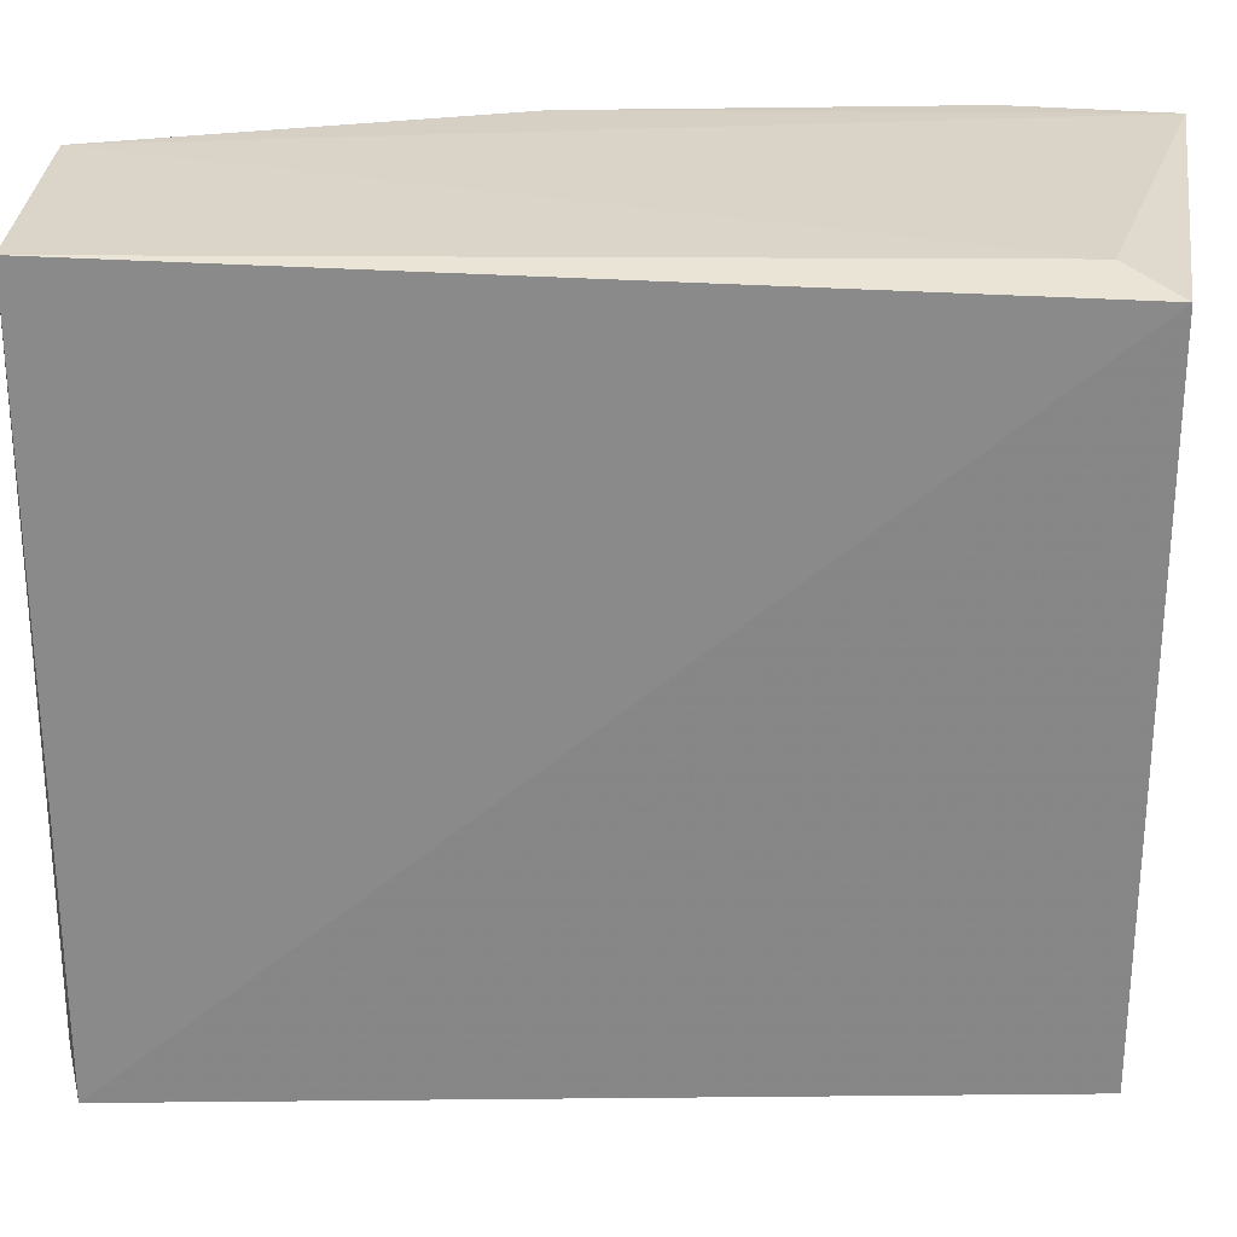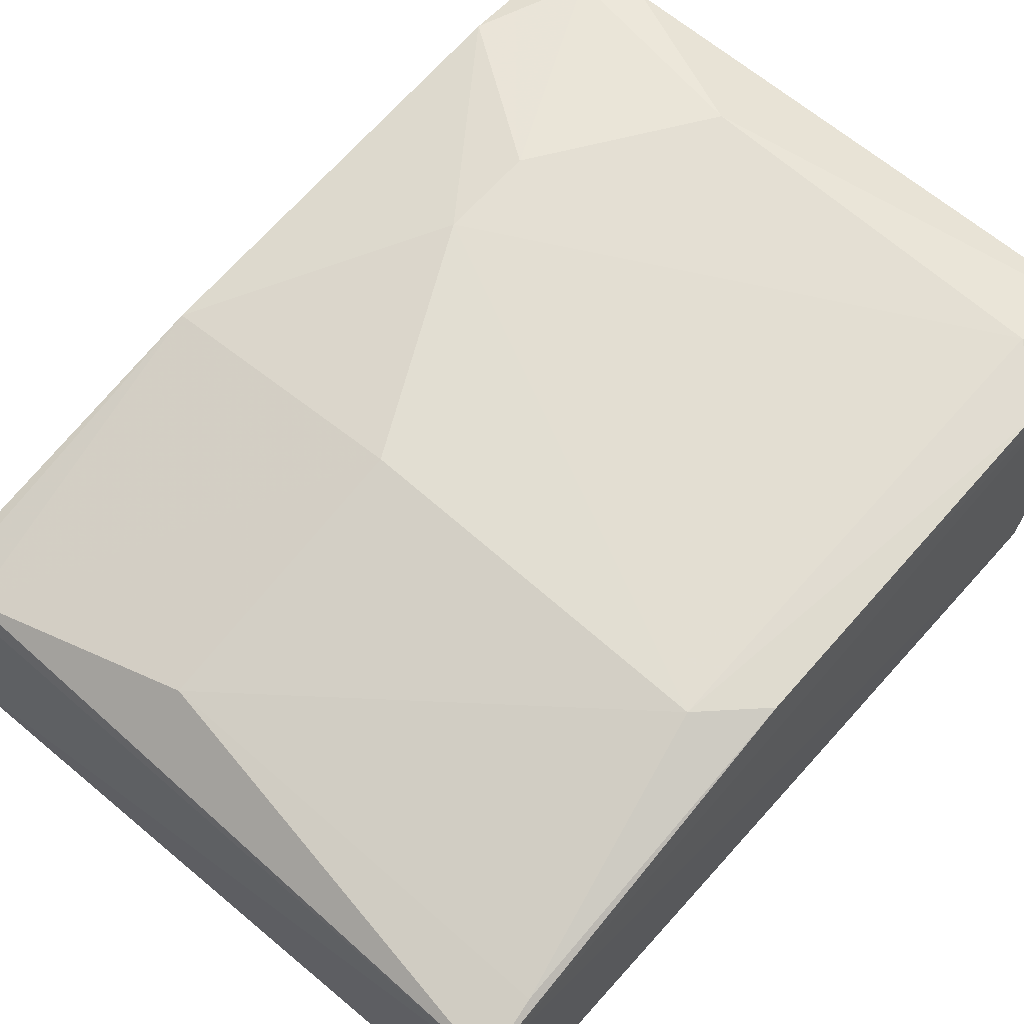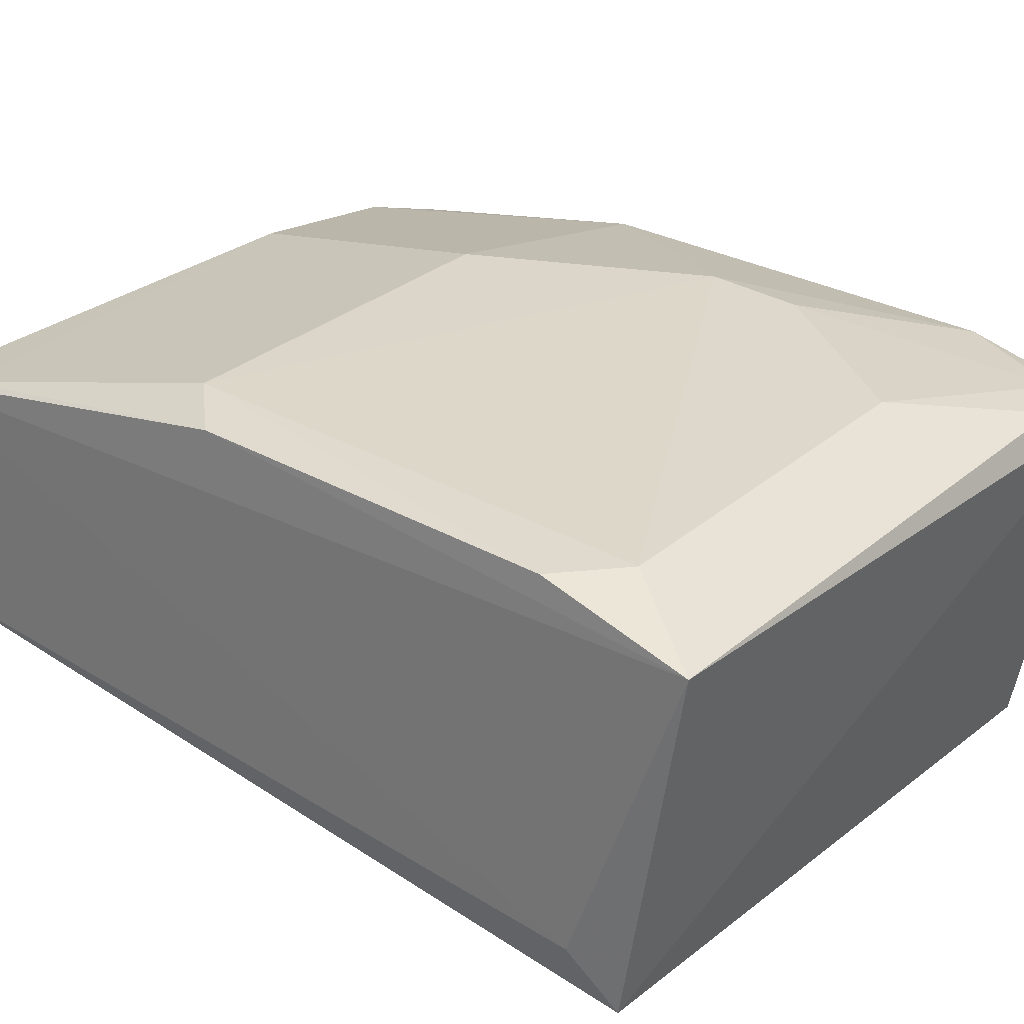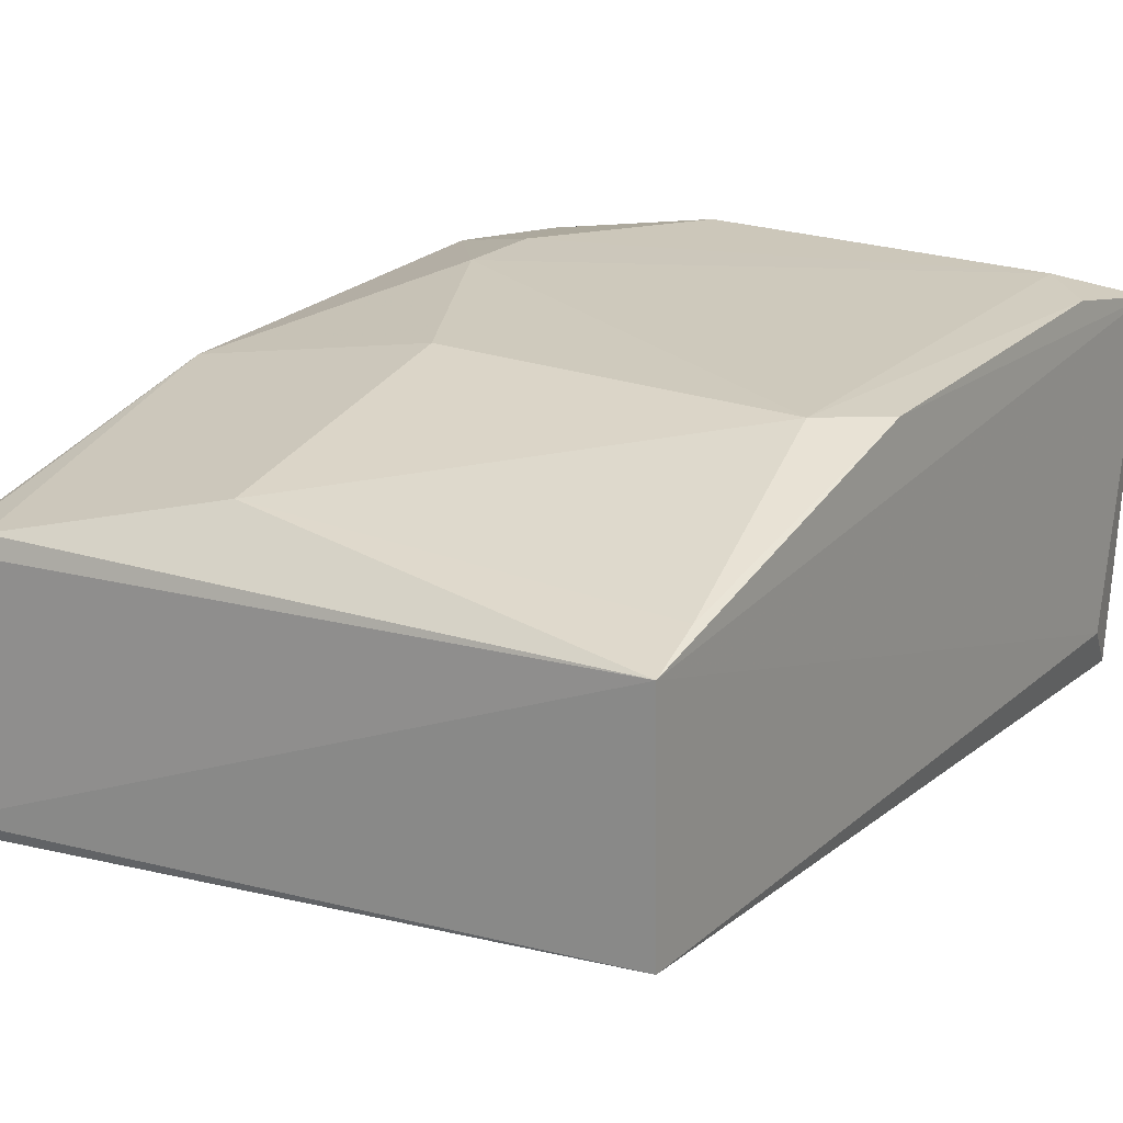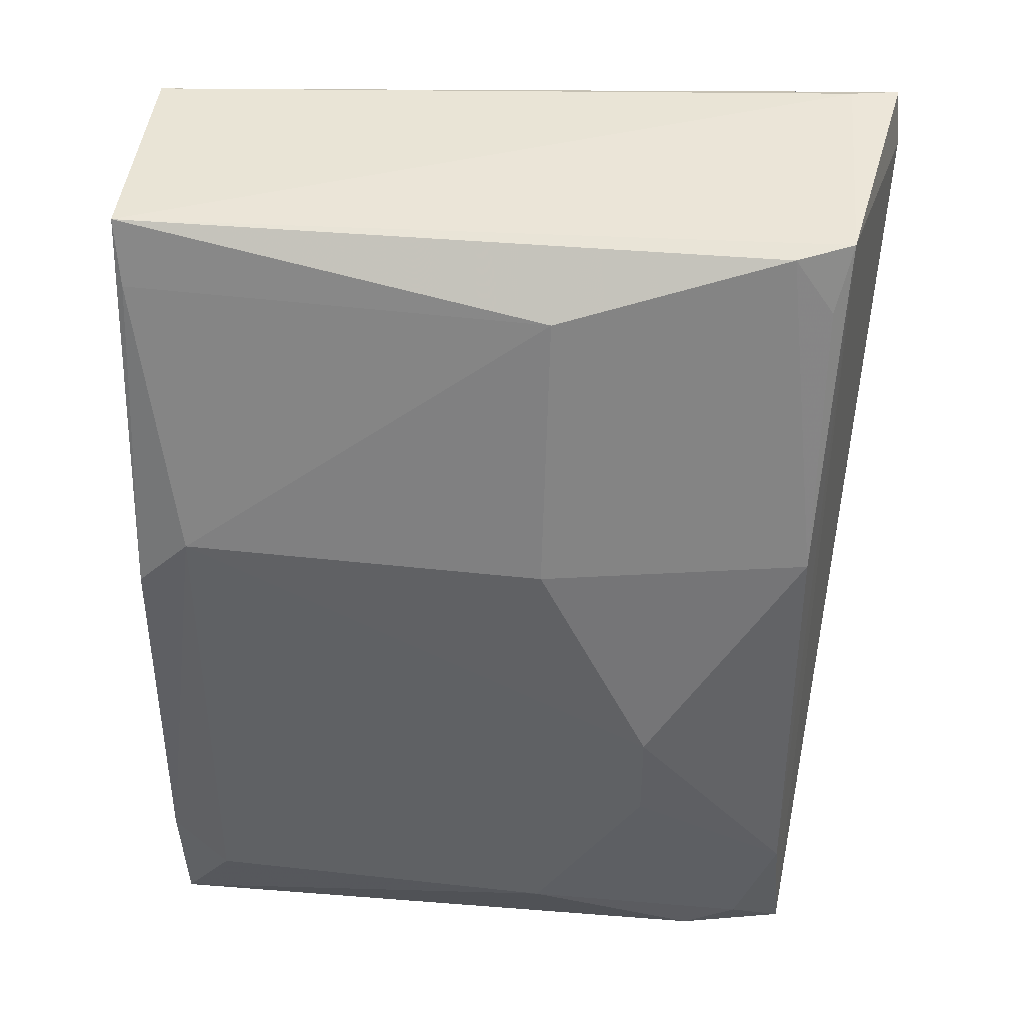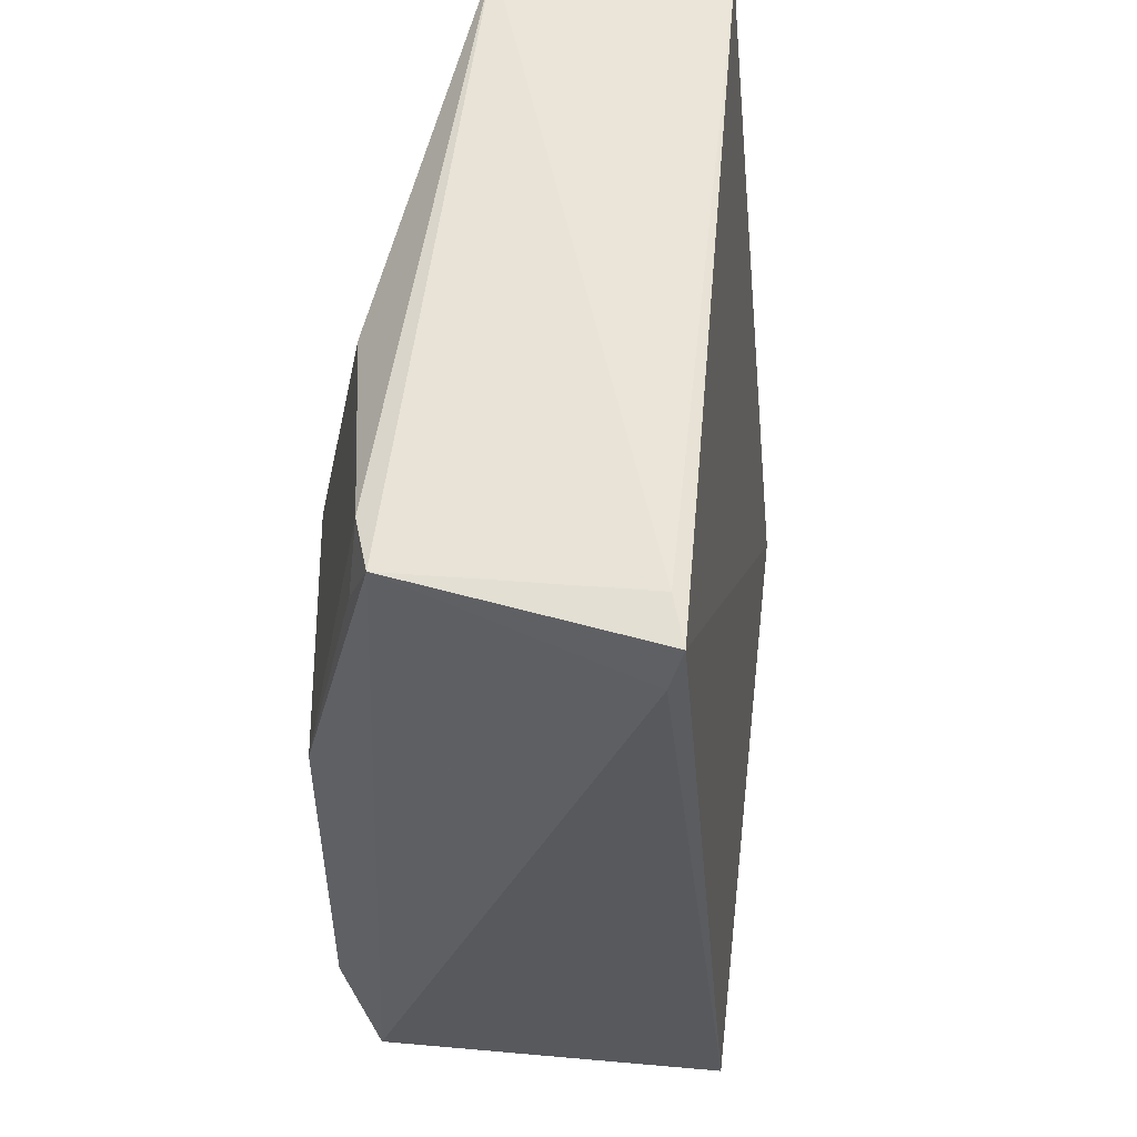
<metadata>
{"format":"obj","ext":"obj","renderer":"f3d","projection":"perspective","resolution":1024,"background":"white","views":[{"elev":-57.8,"azim":90.8,"up":"+Y"},{"elev":67.8,"azim":41.5,"up":"+Y"},{"elev":30.5,"azim":129.2,"up":"+Y"},{"elev":22.7,"azim":32.7,"up":"+Y"},{"elev":40.1,"azim":-171.8,"up":"+Z"},{"elev":55.0,"azim":-78.2,"up":"+Z"}]}
</metadata>
<code>
v -0.03687 0.2995 0.08865
v -0.0388 0.2752 -0.148
v -0.04185 0.3819 -0.1217
v -0.1554 0.3831 -0.005387
v -0.2398 0.2754 0.09038
v -0.2294 0.3582 -0.1621
v -0.03978 0.3614 0.08536
v -0.03591 0.2889 -0.1348
v -0.04059 0.3728 -0.1623
v -0.1552 0.3821 -0.1368
v -0.2306 0.3457 0.08508
v -0.2254 0.2585 -0.1456
v -0.05663 0.3837 -0.005319
v -0.227 0.2807 0.09179
v -0.04178 0.3822 -0.02063
v -0.1857 0.3833 -0.06597
v -0.2008 0.3678 -0.1593
v -0.05684 0.3827 -0.1369
v -0.2412 0.2785 0.07607
v -0.1554 0.3683 0.06829
v -0.04201 0.366 0.06775
v -0.2267 0.3675 -0.00558
v -0.2273 0.3686 -0.1218
v -0.2158 0.3521 0.0832
v -0.1856 0.3828 -0.09151
v -0.2158 0.3669 -0.152
v -0.2265 0.3519 0.06768
f 5 2 1
f 8 1 2
f 8 7 1
f 9 2 6
f 9 8 2
f 9 7 8
f 12 6 2
f 12 2 5
f 14 5 1
f 14 1 7
f 14 11 5
f 14 7 11
f 15 9 3
f 15 7 9
f 15 3 13
f 16 4 13
f 17 10 9
f 17 9 6
f 18 3 9
f 18 9 10
f 18 16 13
f 18 13 3
f 19 11 6
f 19 5 11
f 19 12 5
f 19 6 12
f 20 13 4
f 21 15 13
f 21 7 15
f 21 20 7
f 21 13 20
f 22 4 16
f 23 22 16
f 23 6 11
f 23 11 22
f 24 11 7
f 24 7 20
f 24 20 4
f 24 4 22
f 25 23 16
f 25 18 10
f 25 16 18
f 26 10 17
f 26 17 6
f 26 6 23
f 26 25 10
f 26 23 25
f 27 24 22
f 27 22 11
f 27 11 24

</code>
